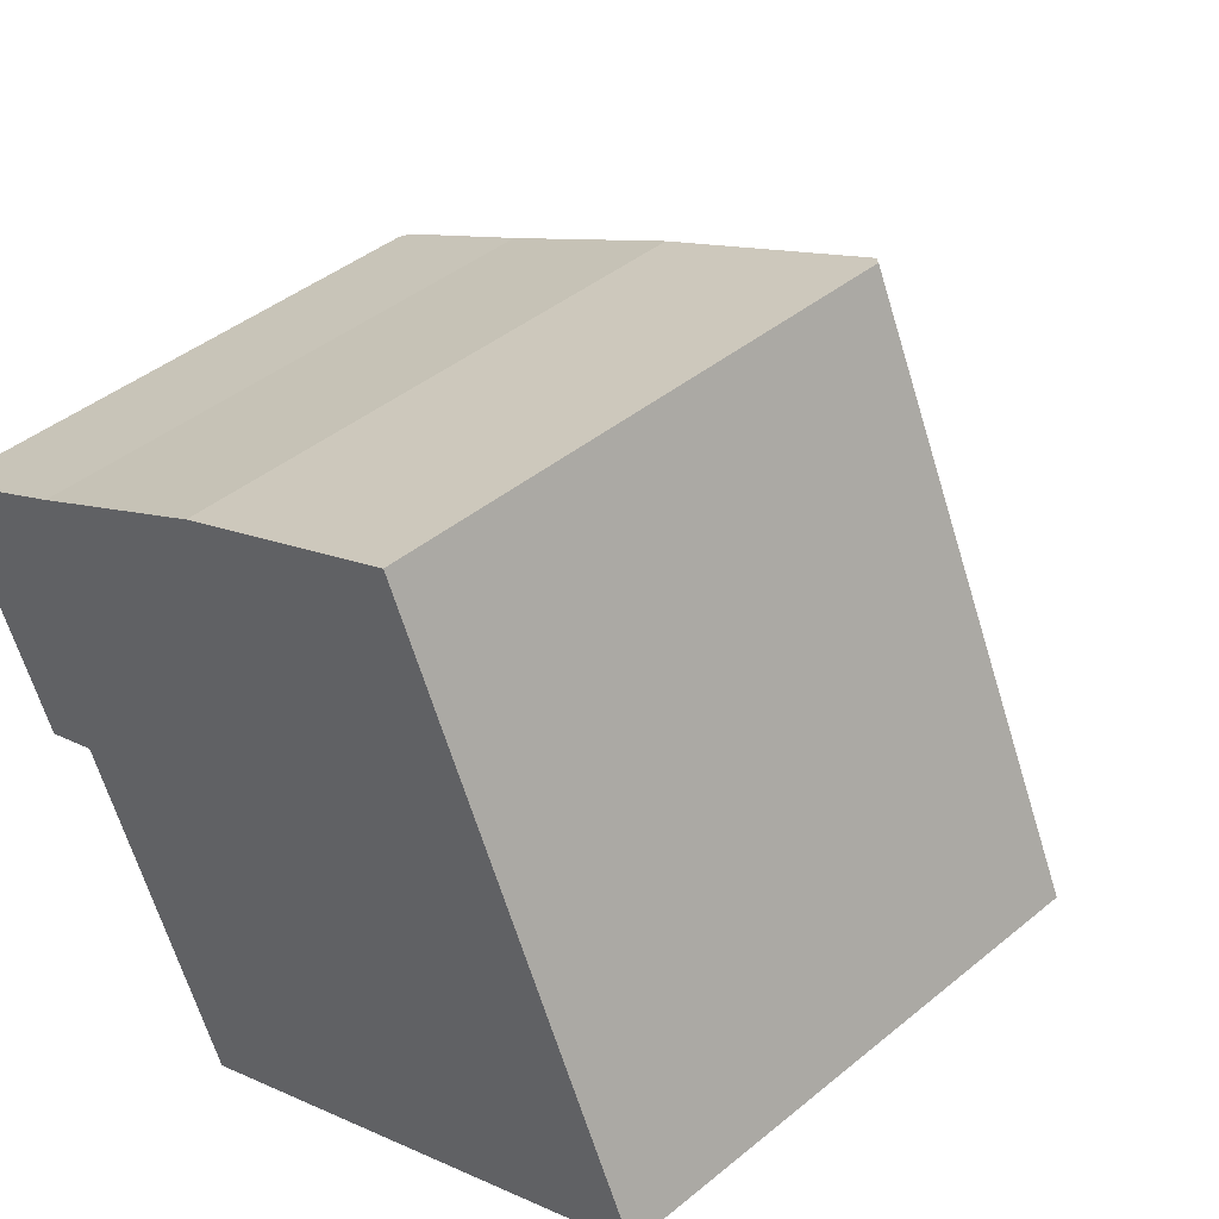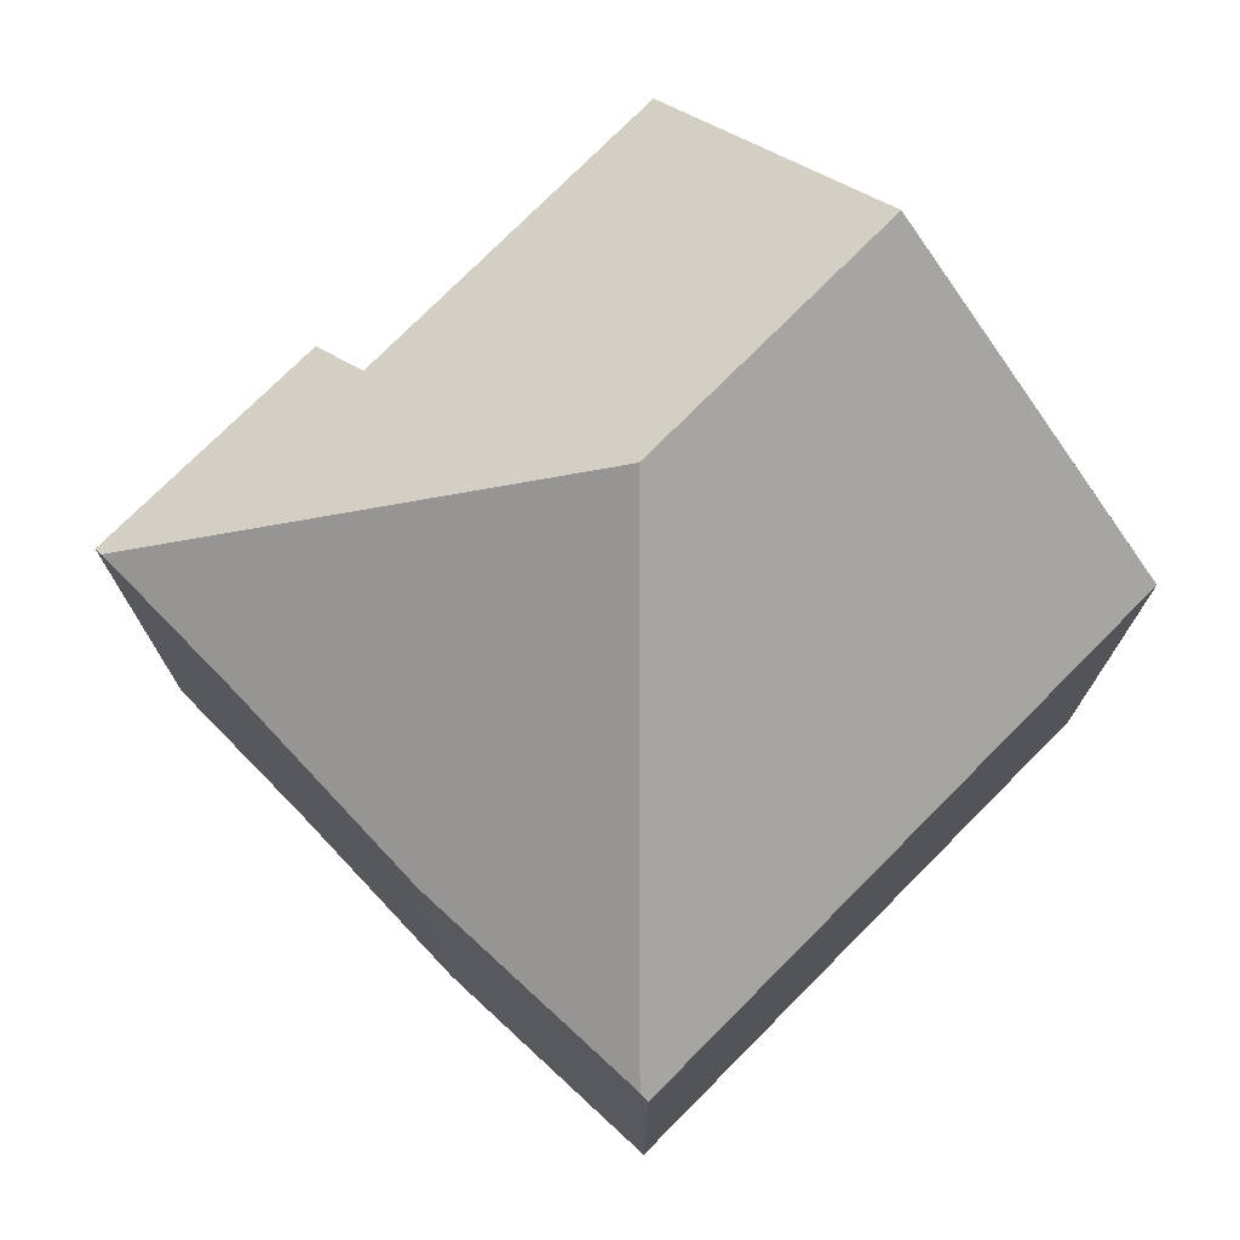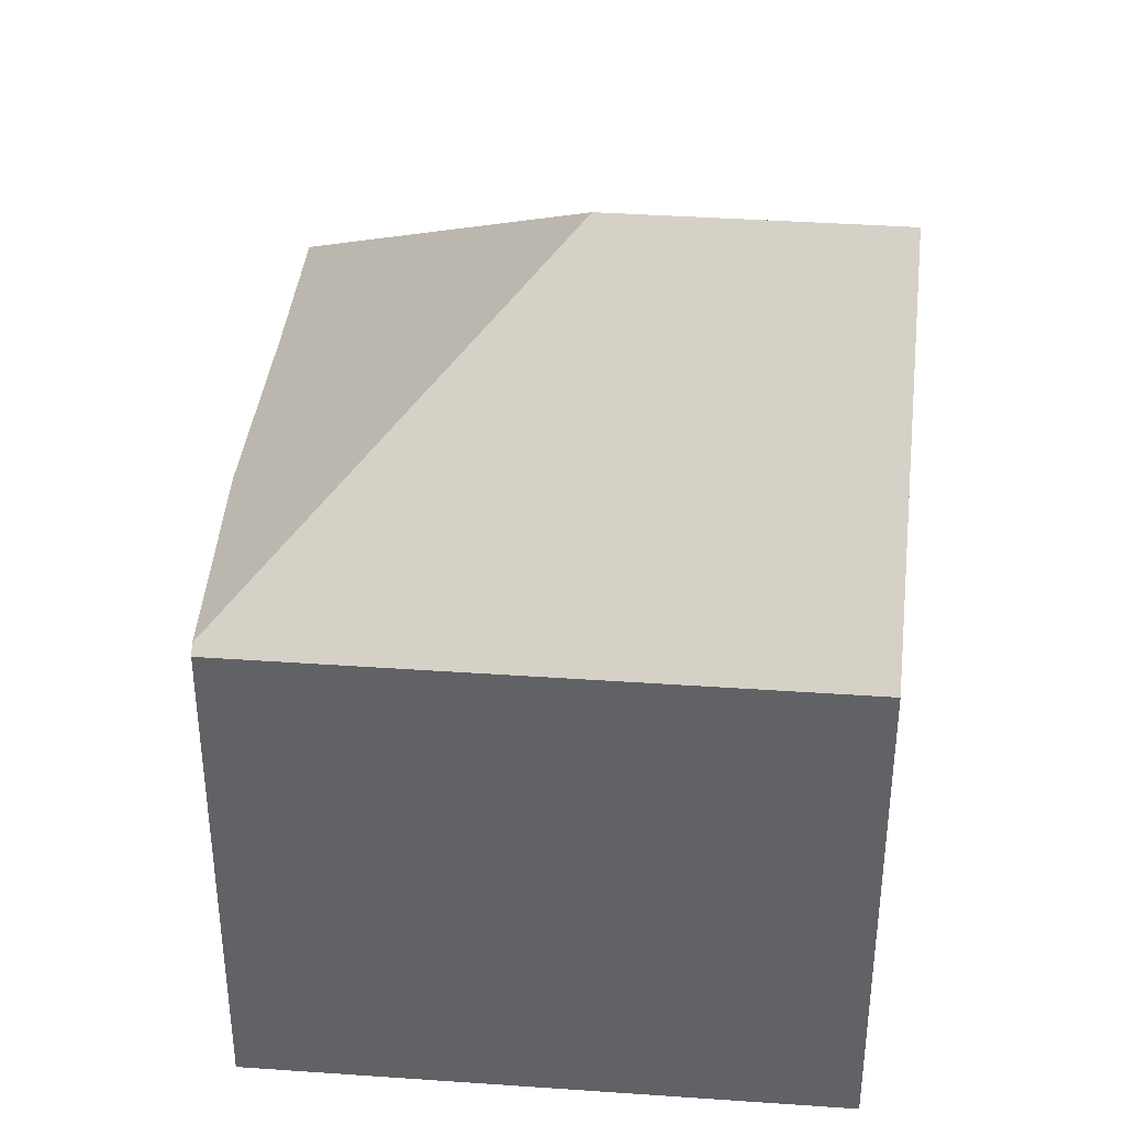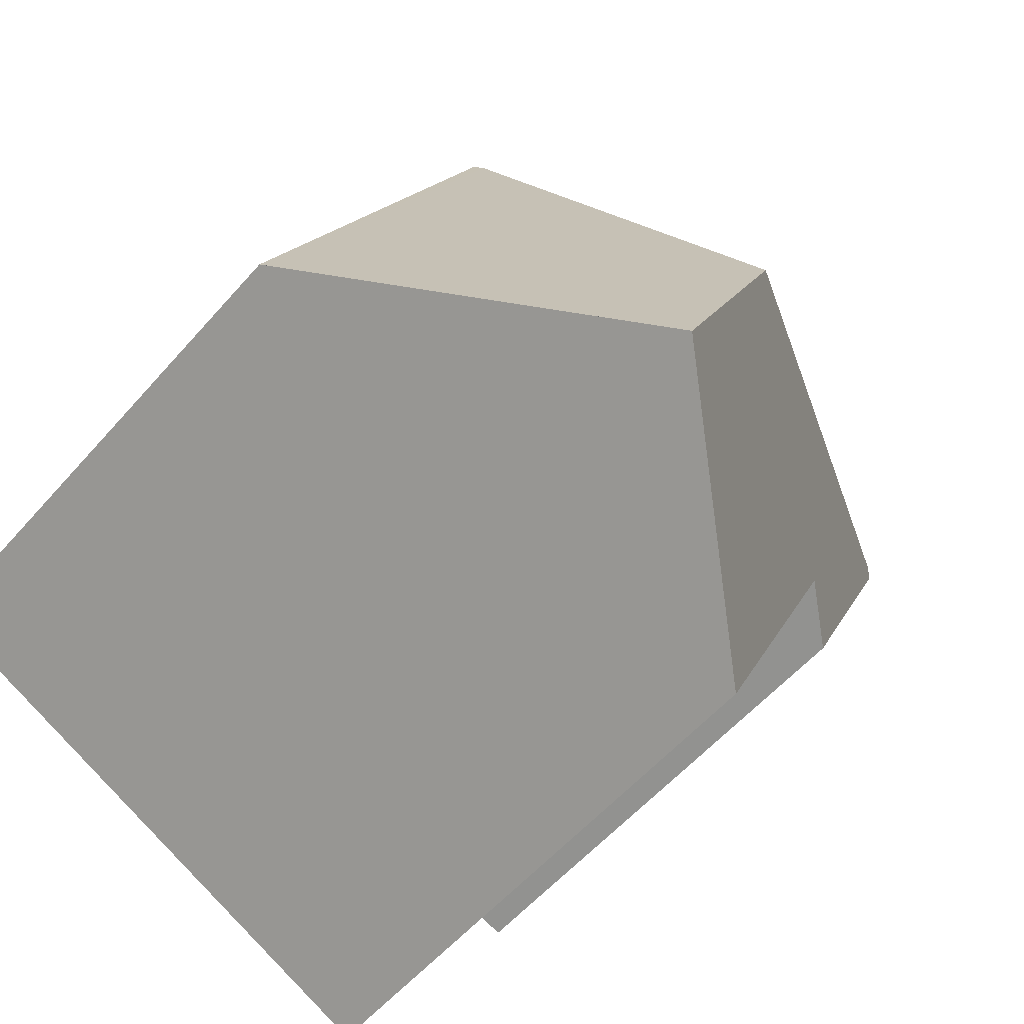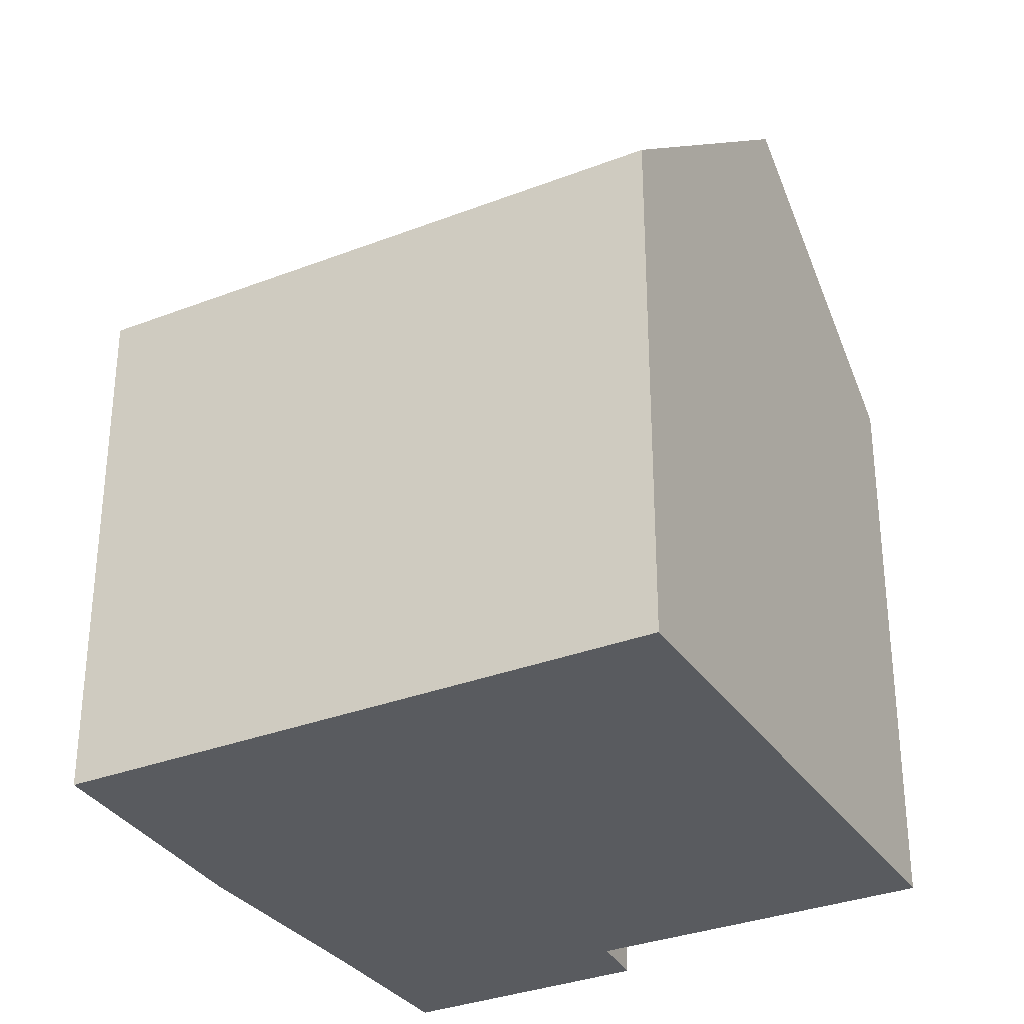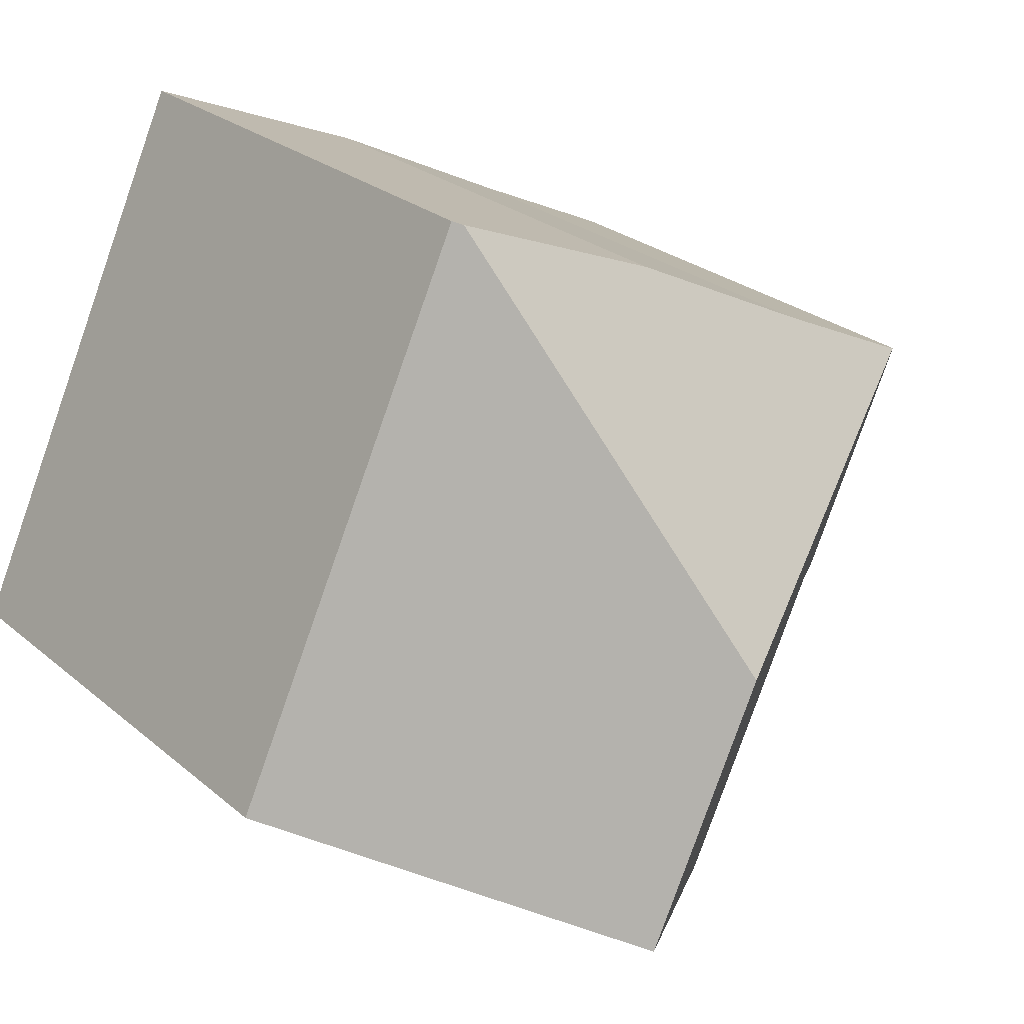
<metadata>
{"format":"obj","ext":"obj","renderer":"f3d","projection":"perspective","resolution":1024,"background":"white","views":[{"elev":42.1,"azim":45.4,"up":"+Z"},{"elev":75.6,"azim":20.2,"up":"+Y"},{"elev":38.7,"azim":70.4,"up":"+Y"},{"elev":-56.7,"azim":139.5,"up":"+Z"},{"elev":-32.4,"azim":93.8,"up":"+Y"},{"elev":25.8,"azim":142.7,"up":"+Z"}]}
</metadata>
<code>
v  6.741 12.36 -2.386
v  5.617 8.266 2.744
v  9.197 8.384 4.224
v  2.477 8.36 1.175
v  0.14 8.386 0.066
v  13.29 8.266 -4.363
v  9.333 8.266 4.28
v  8.626 12.36 -6.501
v  12.9 8.607 -4.541
v  2.574 9.033 -3.303
v  4.821 9.021 -8.245
v  1.695 8.289 -3.622
v  0 8.263 5.06e-16
v  2.574 2.023e-16 -3.303
v  4.821 5.049e-16 -8.245
v  1.695 2.218e-16 -3.622
v  0 0 0
v  2.477 -7.195e-17 1.175
v  0.14 -4.041e-18 0.066
v  5.617 -1.68e-16 2.744
v  9.197 -2.586e-16 4.224
v  9.333 -2.621e-16 4.28
v  13.29 2.672e-16 -4.363
v  8.626 3.981e-16 -6.501
v  12.9 2.781e-16 -4.541
g defaultobject
f 1 2 3
f 2 1 4
f 4 1 5
f 6 3 7
f 3 6 1
f 1 6 8
f 8 6 9
f 10 8 11
f 8 10 1
f 1 10 5
f 5 10 12
f 5 12 13
f 11 14 10
f 14 11 15
f 16 13 12
f 13 16 17
f 14 12 10
f 12 14 16
f 13 4 5
f 4 13 18
f 18 13 17
f 18 17 19
f 18 2 4
f 2 18 20
f 21 2 20
f 21 3 2
f 3 21 7
f 7 21 22
f 22 6 7
f 6 22 23
f 9 11 8
f 11 9 6
f 11 6 23
f 11 23 24
f 11 24 15
f 24 23 25
f 20 23 22
f 23 20 18
f 23 18 25
f 25 18 24
f 24 18 19
f 24 19 17
f 24 17 14
f 14 17 16
f 15 24 14

</code>
